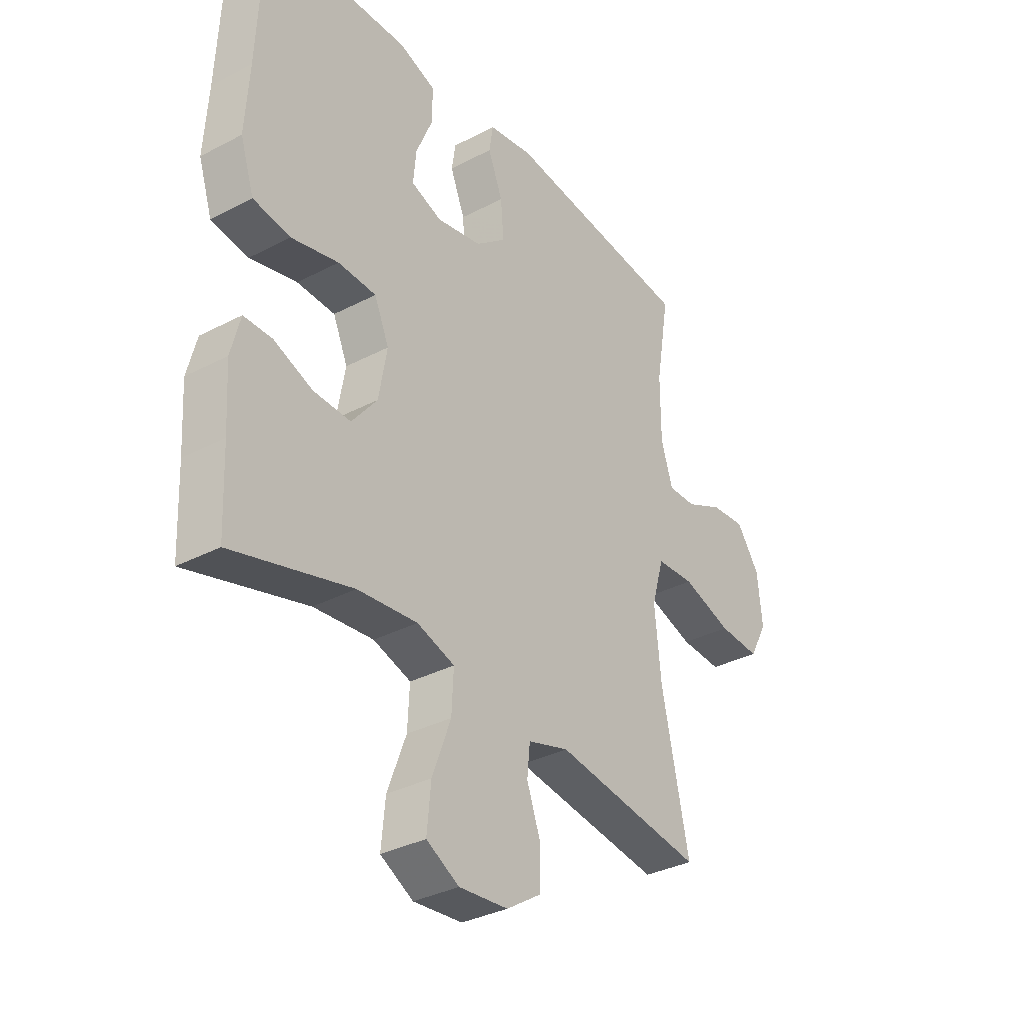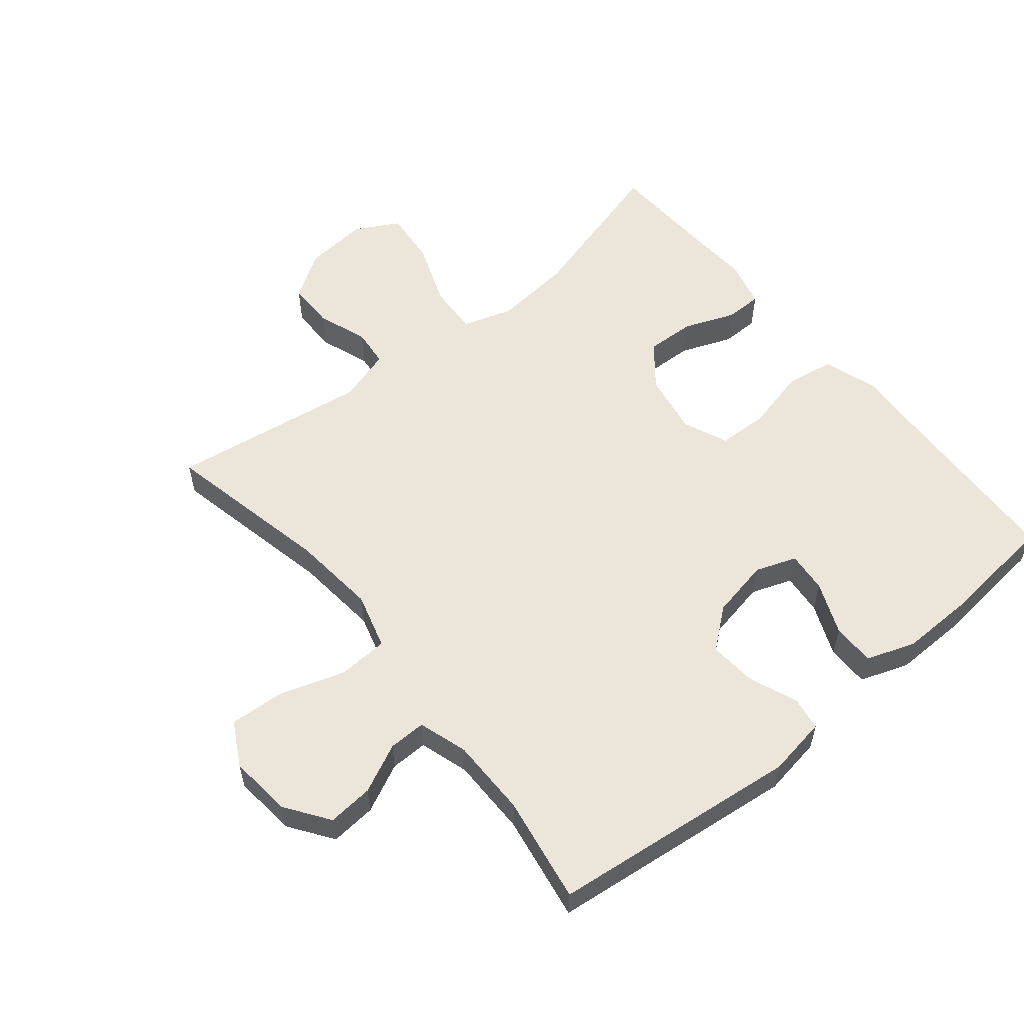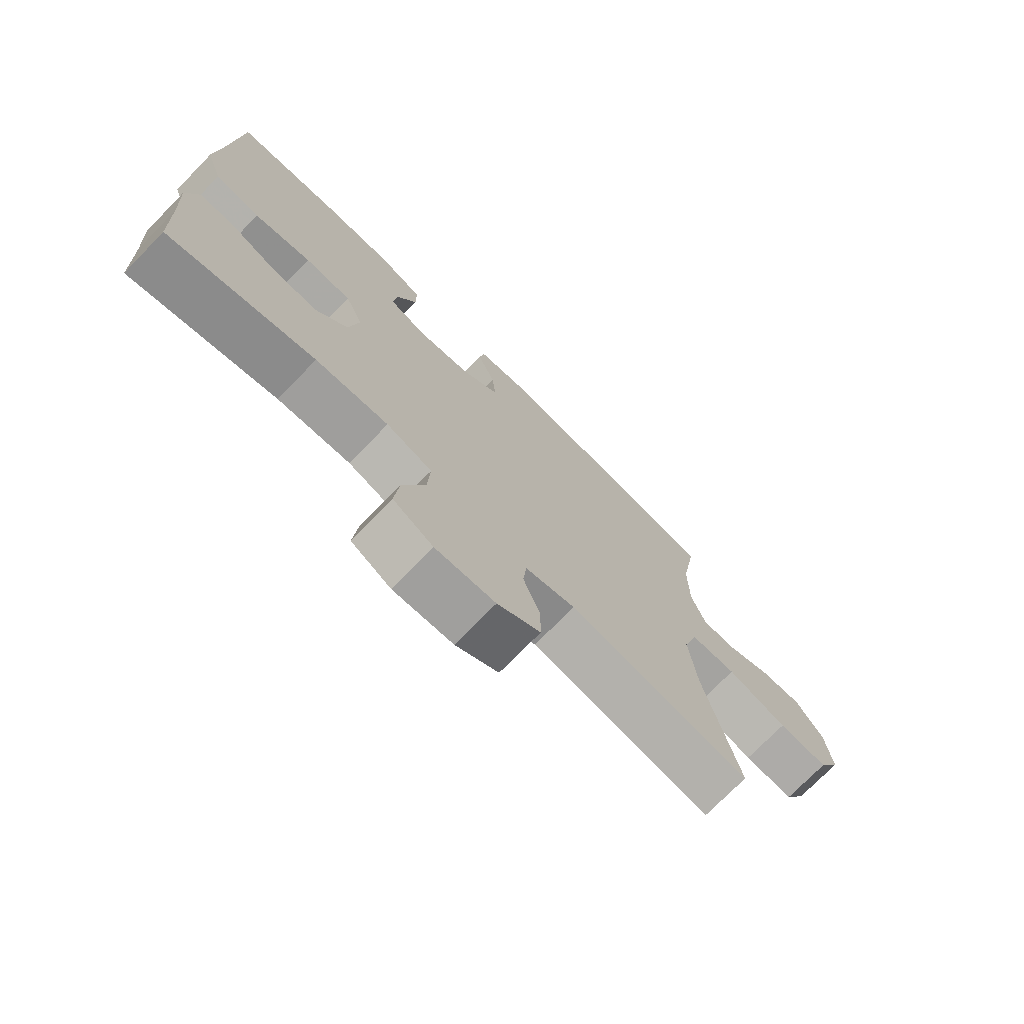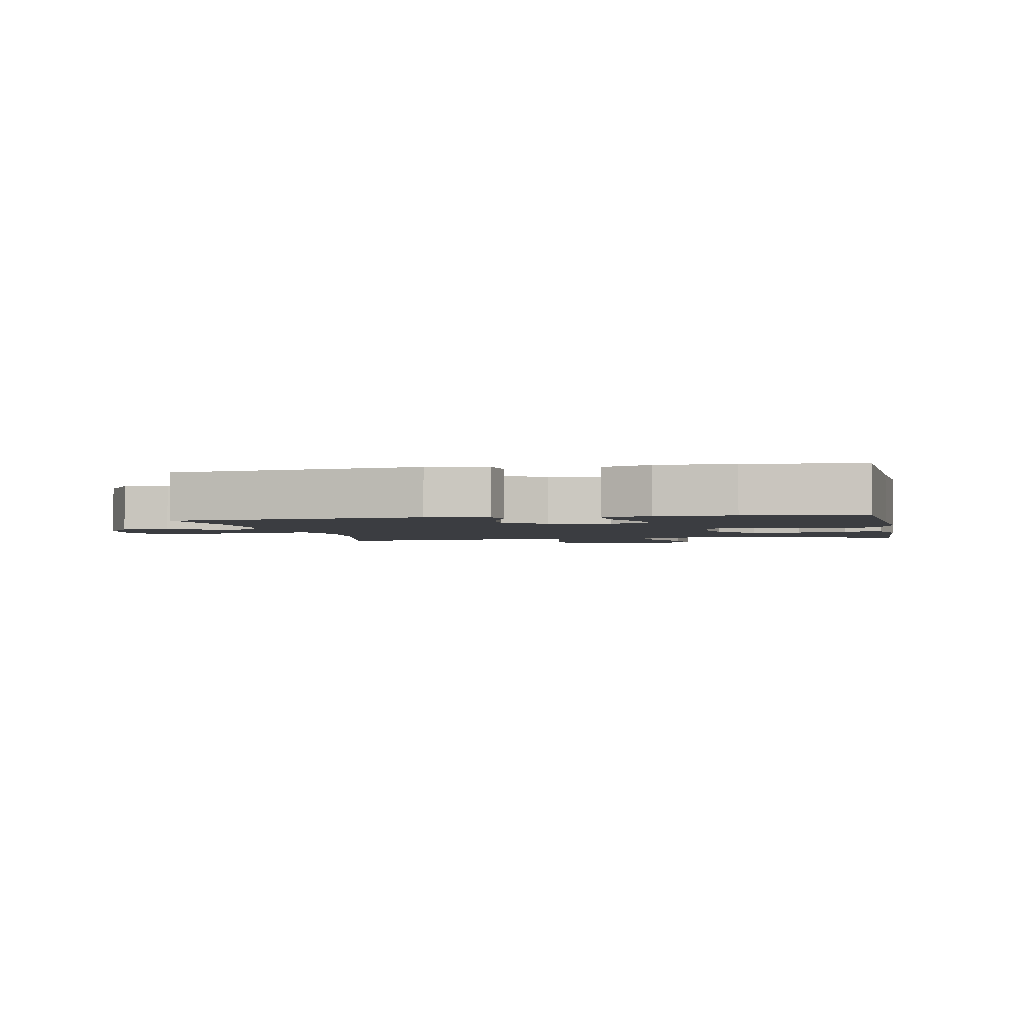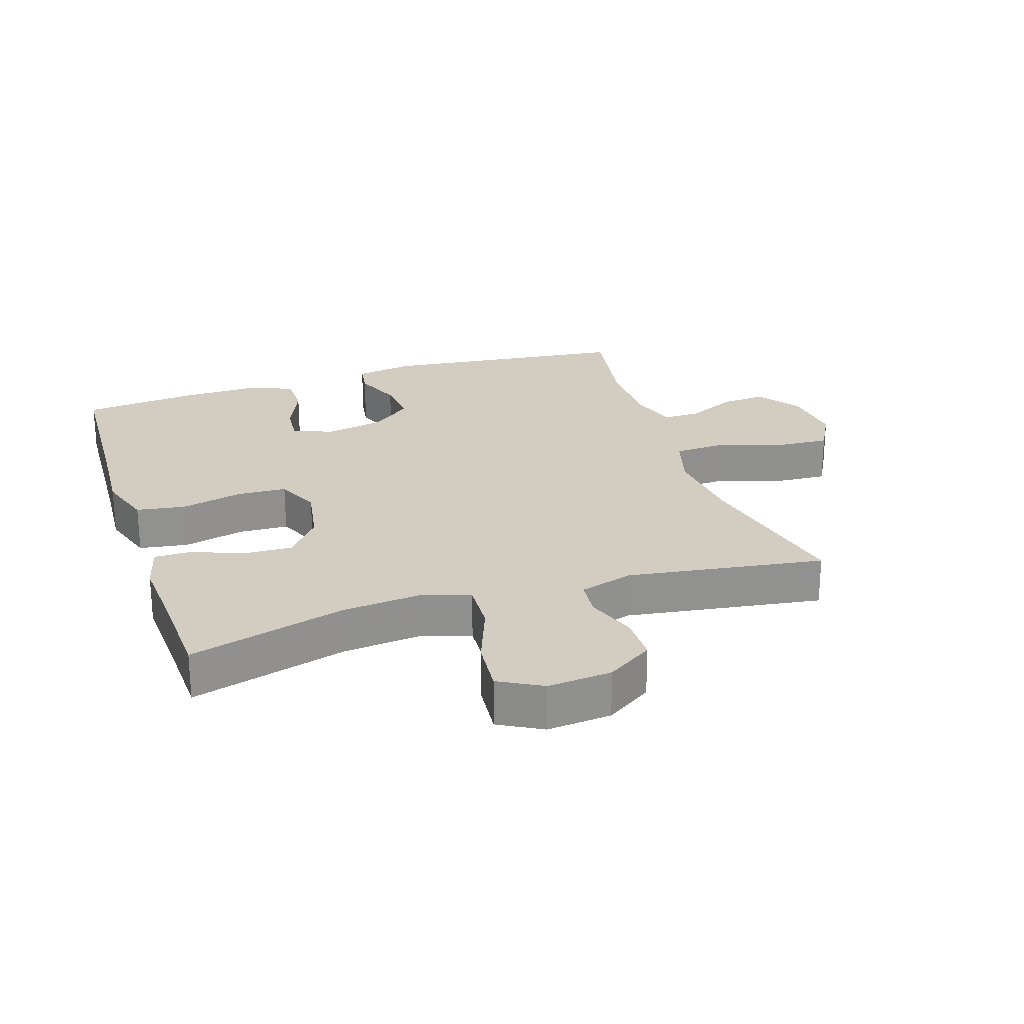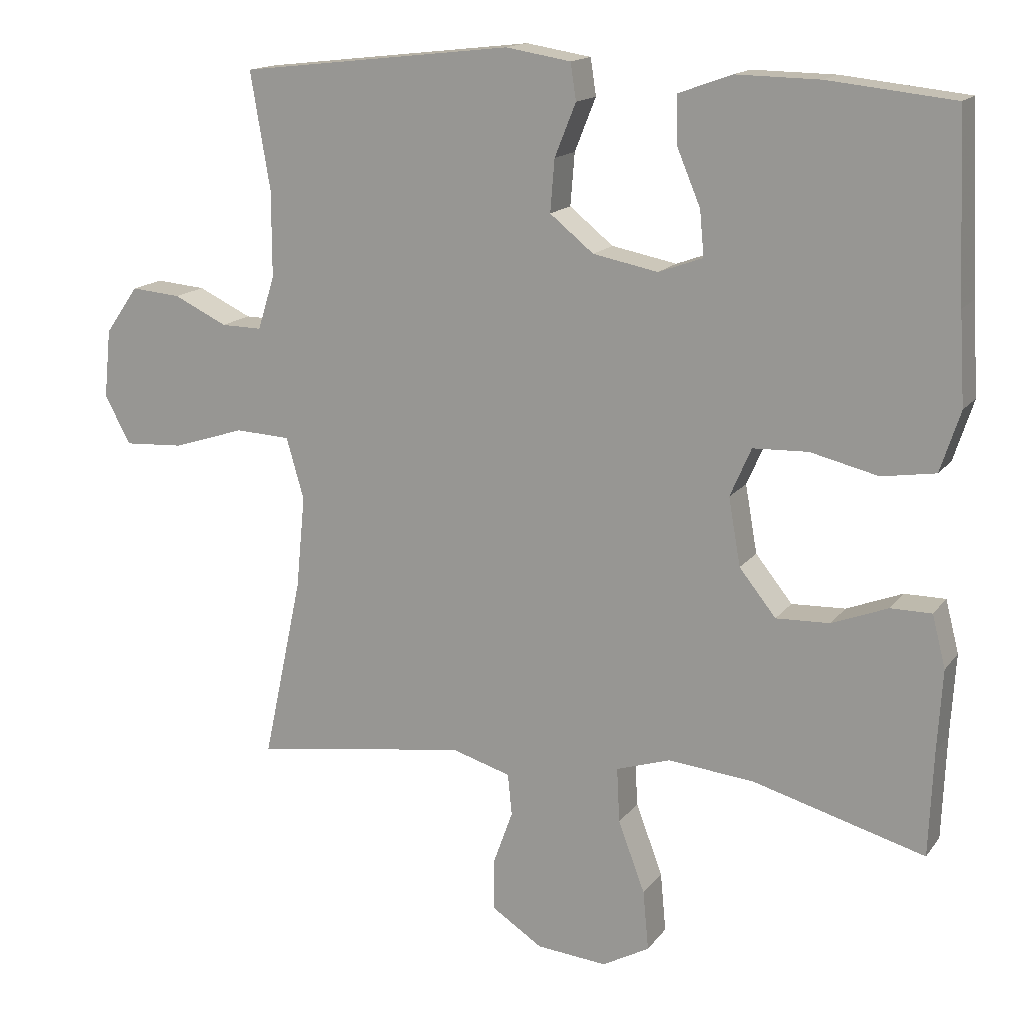
<metadata>
{"format":"obj","ext":"obj","renderer":"f3d","projection":"perspective","resolution":1024,"background":"white","views":[{"elev":-33.8,"azim":125.5,"up":"+Z"},{"elev":56.6,"azim":-39.3,"up":"+Y"},{"elev":-74.6,"azim":135.6,"up":"+Z"},{"elev":-2.5,"azim":11.6,"up":"+Y"},{"elev":24.5,"azim":161.9,"up":"+Y"},{"elev":15.4,"azim":23.8,"up":"+Z"}]}
</metadata>
<code>
v 0.5 0.07 -0.5
v 0.256 0.07 -0.432
v 0.134 0.07 -0.42
v 0.057 0.07 -0.445
v 0.061 0.07 -0.523
v 0.099 0.07 -0.624
v 0.107 0.07 -0.709
v 0.04 0.07 -0.746
v -0.06 0.07 -0.737
v -0.132 0.07 -0.69
v -0.132 0.07 -0.617
v -0.104 0.07 -0.539
v -0.11 0.07 -0.48
v -0.194 0.07 -0.455
v -0.5 0.07 -0.5
v -0.444 0.07 -0.239
v -0.431 0.07 -0.107
v -0.456 0.07 -0.02
v -0.534 0.07 -0.016
v -0.636 0.07 -0.049
v -0.721 0.07 -0.054
v -0.758 0.07 0.014
v -0.748 0.07 0.112
v -0.701 0.07 0.179
v -0.63 0.07 0.173
v -0.554 0.07 0.137
v -0.496 0.07 0.136
v -0.472 0.07 0.212
v -0.472 0.07 0.334
v -0.5 0.07 0.5
v -0.112 0.07 0.544
v -0.02 0.07 0.529
v -0.012 0.07 0.477
v -0.042 0.07 0.402
v -0.048 0.07 0.328
v 0.014 0.07 0.278
v 0.106 0.07 0.26
v 0.169 0.07 0.283
v 0.163 0.07 0.347
v 0.129 0.07 0.428
v 0.129 0.07 0.494
v 0.204 0.07 0.521
v 0.322 0.07 0.519
v 0.5 0.07 0.5
v 0.512 0.07 0.242
v 0.52 0.07 0.113
v 0.492 0.07 0.027
v 0.416 0.07 0.015
v 0.32 0.07 0.038
v 0.242 0.07 0.035
v 0.212 0.07 -0.034
v 0.229 0.07 -0.13
v 0.281 0.07 -0.195
v 0.357 0.07 -0.192
v 0.436 0.07 -0.161
v 0.494 0.07 -0.161
v 0.513 0.07 -0.235
v 0.506 0.07 -0.351
v 0.5 0 -0.5
v 0.256 0 -0.432
v 0.134 0 -0.42
v 0.057 0 -0.445
v 0.061 0 -0.523
v 0.099 0 -0.624
v 0.107 0 -0.709
v 0.04 0 -0.746
v -0.06 0 -0.737
v -0.132 0 -0.69
v -0.132 0 -0.617
v -0.104 0 -0.539
v -0.11 0 -0.48
v -0.194 0 -0.455
v -0.5 0 -0.5
v -0.444 0 -0.239
v -0.431 0 -0.107
v -0.456 0 -0.02
v -0.534 0 -0.016
v -0.636 0 -0.049
v -0.721 0 -0.054
v -0.758 0 0.014
v -0.748 0 0.112
v -0.701 0 0.179
v -0.63 0 0.173
v -0.554 0 0.137
v -0.496 0 0.136
v -0.472 0 0.212
v -0.472 0 0.334
v -0.5 0 0.5
v -0.112 0 0.544
v -0.02 0 0.529
v -0.012 0 0.477
v -0.042 0 0.402
v -0.048 0 0.328
v 0.014 0 0.278
v 0.106 0 0.26
v 0.169 0 0.283
v 0.163 0 0.347
v 0.129 0 0.428
v 0.129 0 0.494
v 0.204 0 0.521
v 0.322 0 0.519
v 0.5 0 0.5
v 0.512 0 0.242
v 0.52 0 0.113
v 0.492 0 0.027
v 0.416 0 0.015
v 0.32 0 0.038
v 0.242 0 0.035
v 0.212 0 -0.034
v 0.229 0 -0.13
v 0.281 0 -0.195
v 0.357 0 -0.192
v 0.436 0 -0.161
v 0.494 0 -0.161
v 0.513 0 -0.235
v 0.506 0 -0.351
f 55 56 57 58
f 54 55 58 1
f 53 54 1 2
f 52 53 2 3
f 51 52 3 4
f 46 47 48 49
f 45 46 49 50
f 44 45 50
f 43 44 50
f 42 43 50 51
f 39 40 41 42
f 38 39 42 51
f 31 32 33 34
f 29 30 31 34
f 28 29 34 35
f 27 28 35 36
f 23 24 25 26
f 23 26 27
f 22 23 27
f 19 20 21 22
f 18 19 22 27
f 17 18 27 36
f 14 15 16
f 13 14 16 17
f 9 10 11 12
f 9 12 13
f 8 9 13
f 5 6 7 8
f 4 5 8 13
f 37 38 51 4
f 17 36 37
f 4 13 17 37
f 116 115 114 113
f 59 116 113 112
f 60 59 112 111
f 61 60 111 110
f 62 61 110 109
f 107 106 105 104
f 108 107 104 103
f 108 103 102
f 108 102 101
f 109 108 101 100
f 100 99 98 97
f 109 100 97 96
f 92 91 90 89
f 92 89 88 87
f 93 92 87 86
f 94 93 86 85
f 84 83 82 81
f 85 84 81
f 85 81 80
f 80 79 78 77
f 85 80 77 76
f 94 85 76 75
f 74 73 72
f 75 74 72 71
f 70 69 68 67
f 71 70 67
f 71 67 66
f 66 65 64 63
f 71 66 63 62
f 62 109 96 95
f 95 94 75
f 95 75 71 62
f 1 59 60 2
f 2 60 61 3
f 3 61 62 4
f 4 62 63 5
f 5 63 64 6
f 6 64 65 7
f 7 65 66 8
f 8 66 67 9
f 9 67 68 10
f 10 68 69 11
f 11 69 70 12
f 12 70 71 13
f 13 71 72 14
f 14 72 73 15
f 15 73 74 16
f 16 74 75 17
f 17 75 76 18
f 18 76 77 19
f 19 77 78 20
f 20 78 79 21
f 21 79 80 22
f 22 80 81 23
f 23 81 82 24
f 24 82 83 25
f 25 83 84 26
f 26 84 85 27
f 27 85 86 28
f 28 86 87 29
f 29 87 88 30
f 30 88 89 31
f 31 89 90 32
f 32 90 91 33
f 33 91 92 34
f 34 92 93 35
f 35 93 94 36
f 36 94 95 37
f 37 95 96 38
f 38 96 97 39
f 39 97 98 40
f 40 98 99 41
f 41 99 100 42
f 42 100 101 43
f 43 101 102 44
f 44 102 103 45
f 45 103 104 46
f 46 104 105 47
f 47 105 106 48
f 48 106 107 49
f 49 107 108 50
f 50 108 109 51
f 51 109 110 52
f 52 110 111 53
f 53 111 112 54
f 54 112 113 55
f 55 113 114 56
f 56 114 115 57
f 57 115 116 58
f 58 116 59 1

</code>
